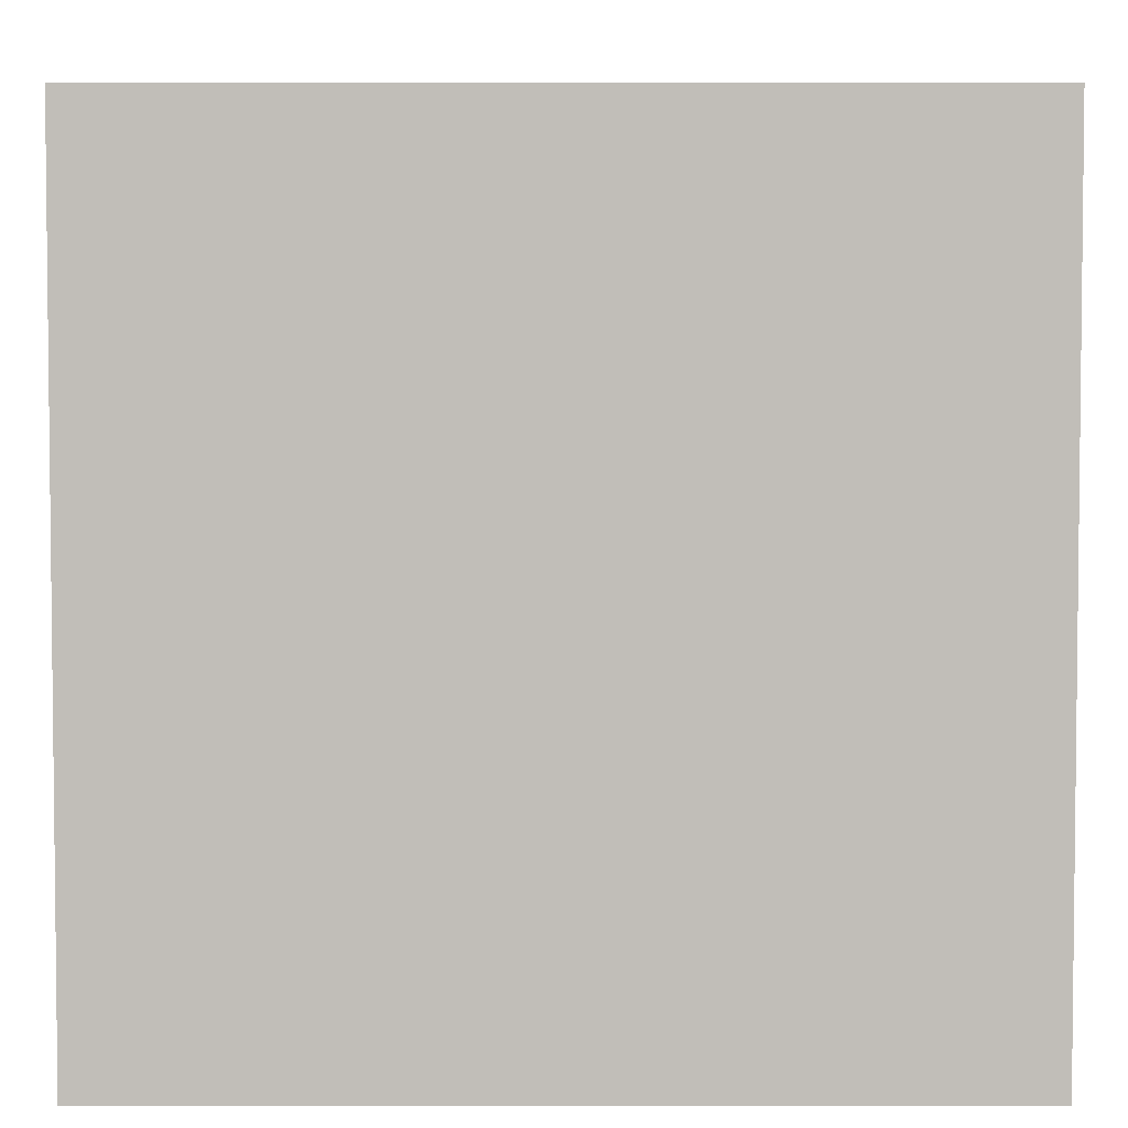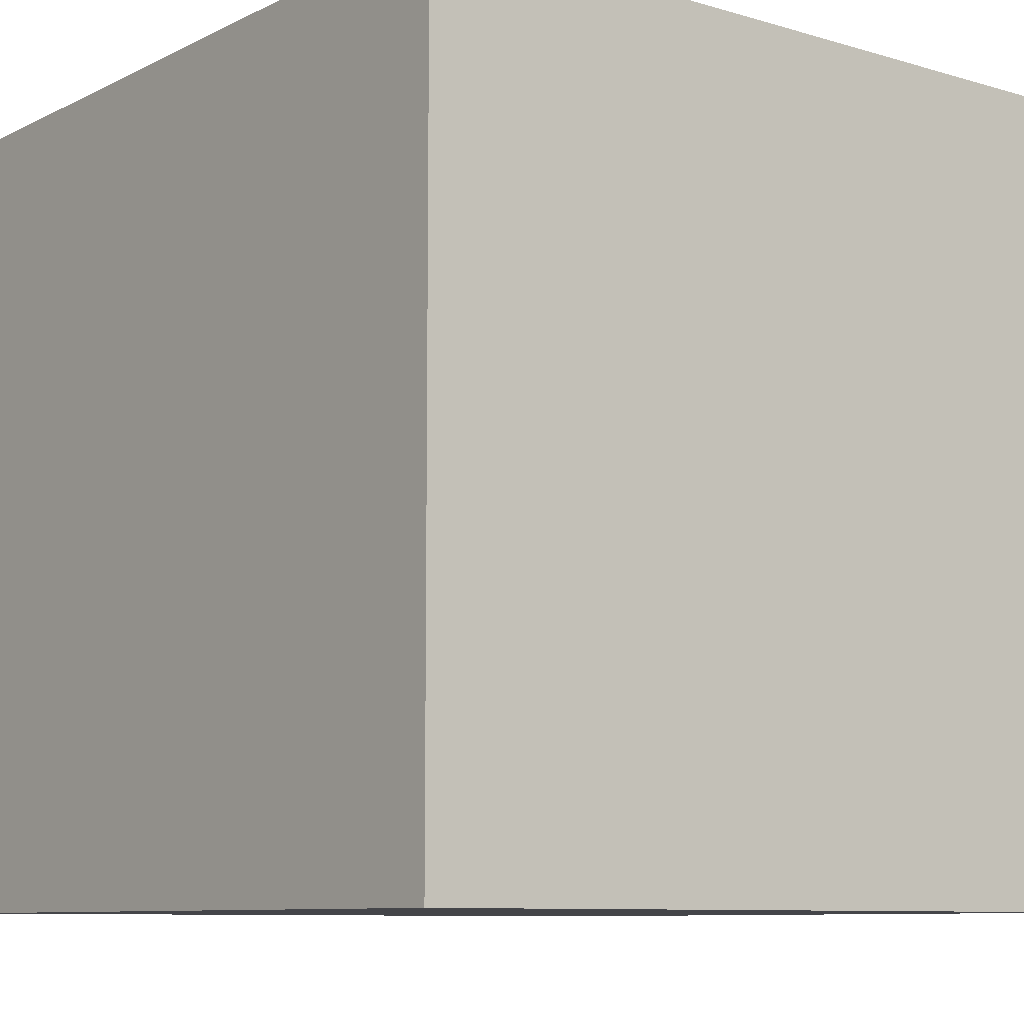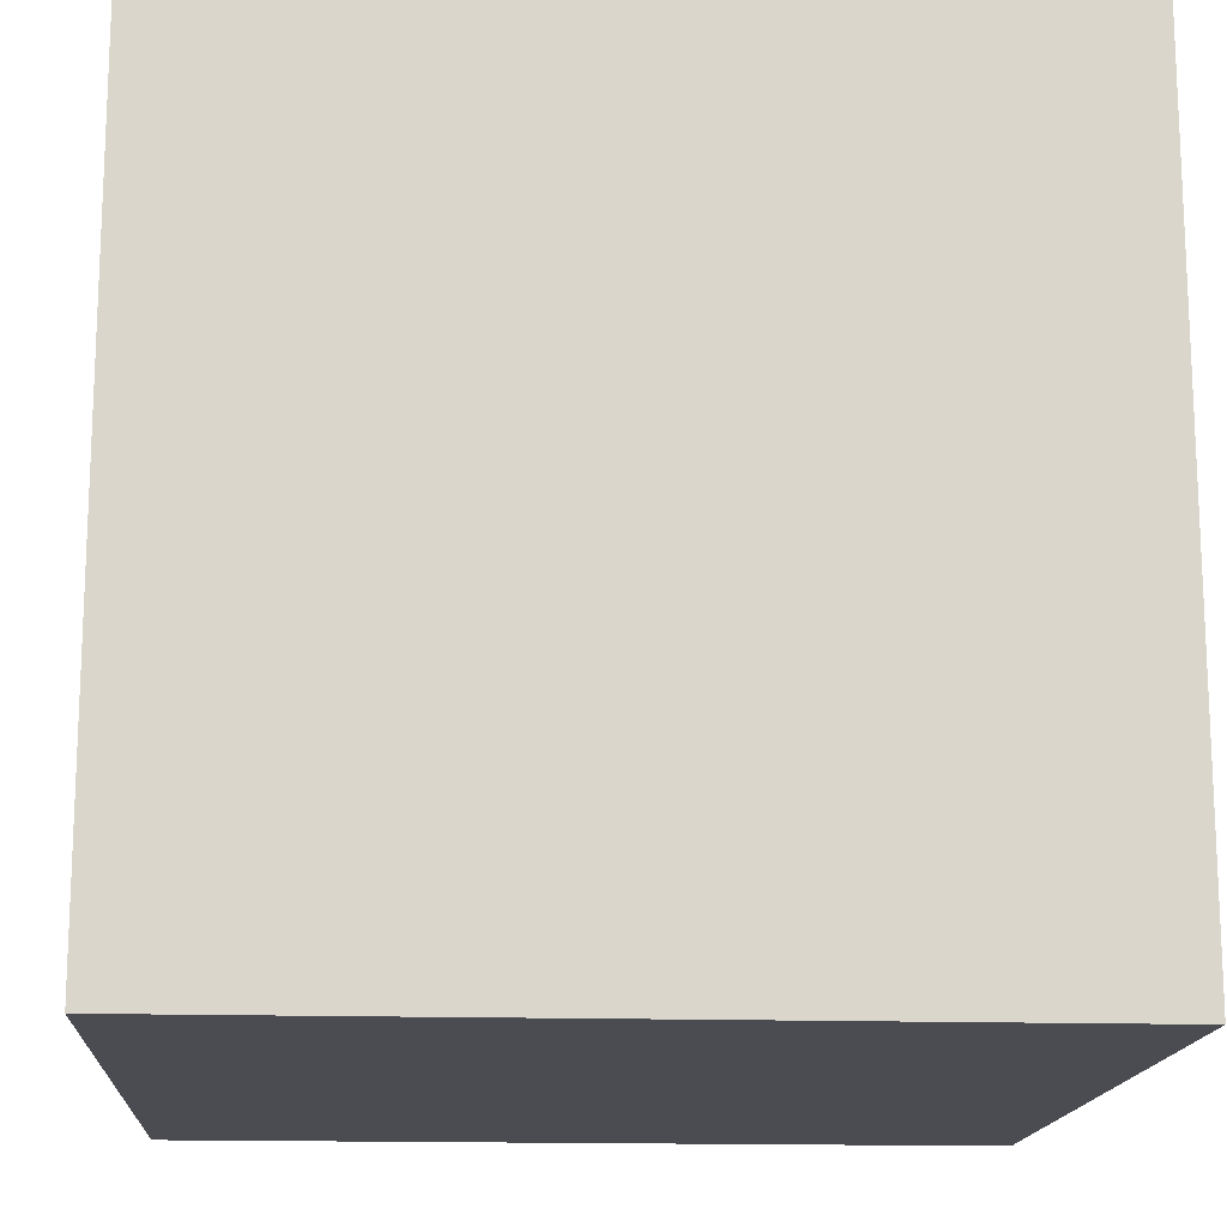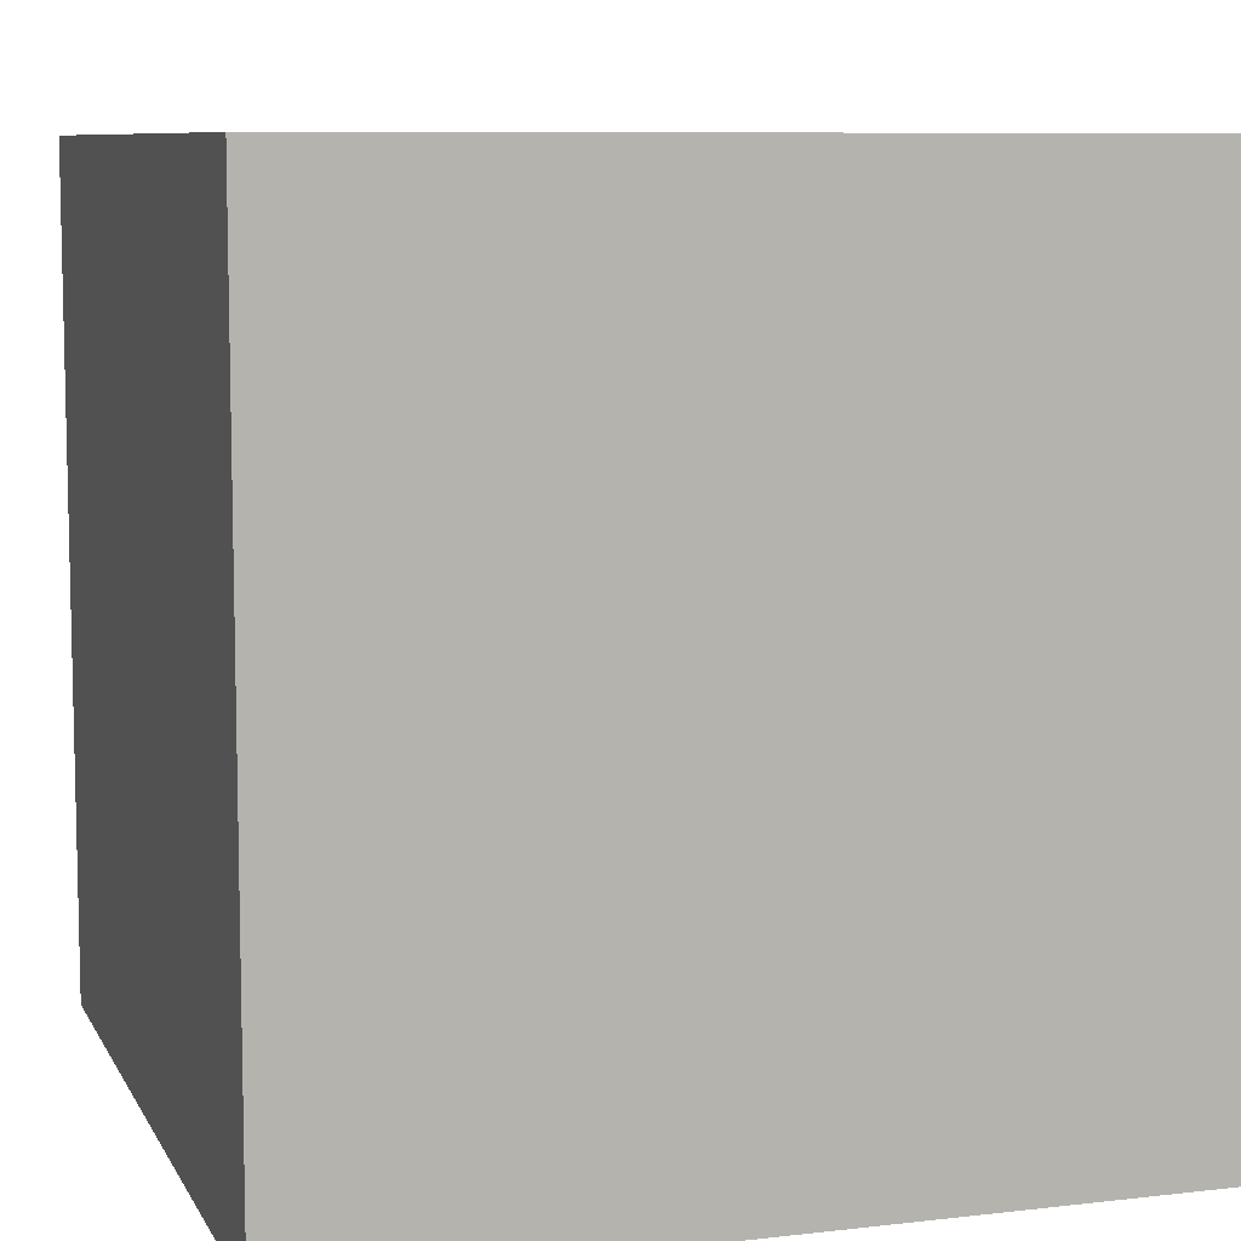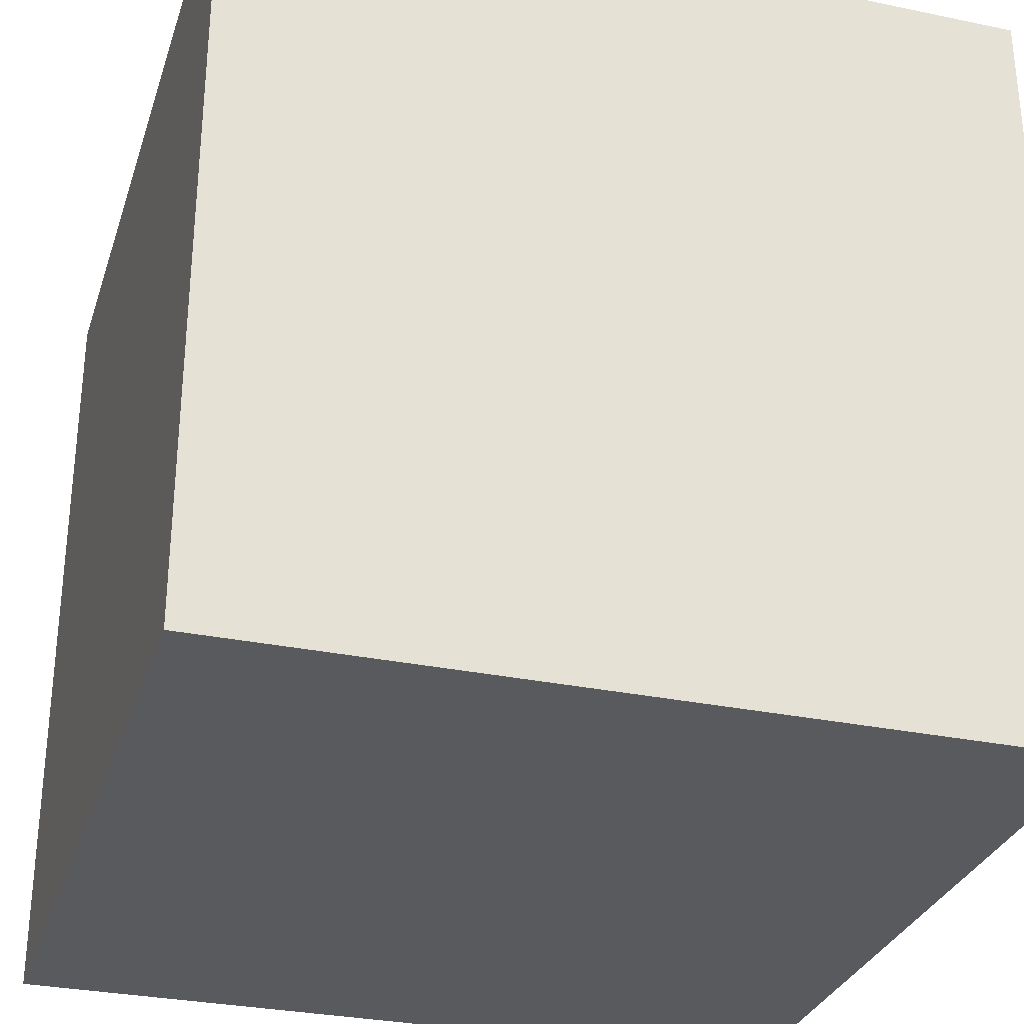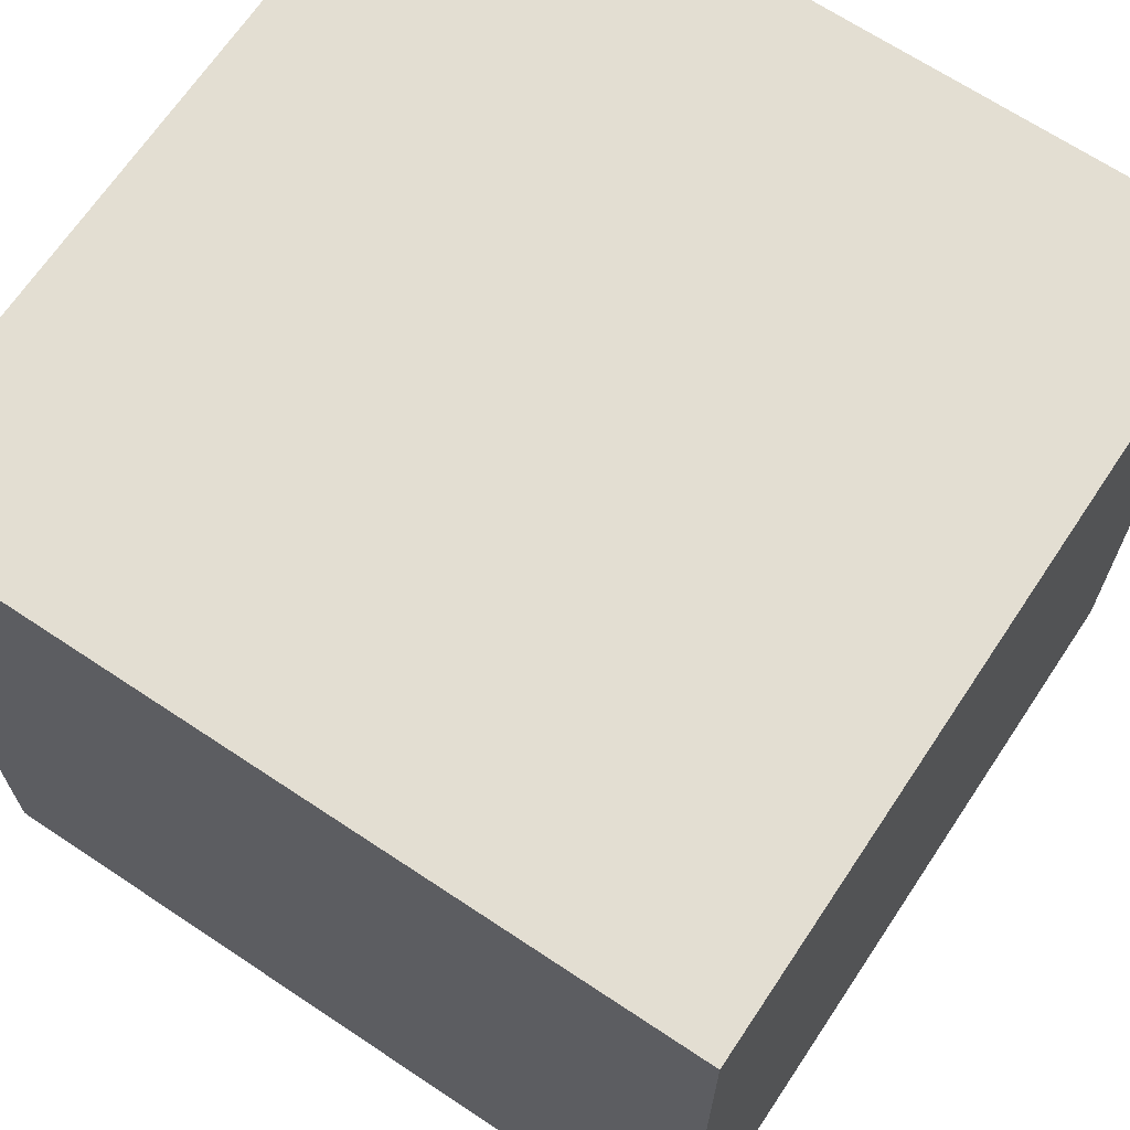
<metadata>
{"format":"obj","ext":"obj","renderer":"f3d","projection":"perspective","resolution":1024,"background":"white","views":[{"elev":4.1,"azim":-90.1,"up":"+Y"},{"elev":-9.0,"azim":51.9,"up":"+Z"},{"elev":-15.5,"azim":176.2,"up":"+Z"},{"elev":8.4,"azim":-107.6,"up":"+Z"},{"elev":-30.6,"azim":163.3,"up":"+Z"},{"elev":67.7,"azim":-56.3,"up":"+Y"}]}
</metadata>
<code>
o Cube_Cube.001
v -0.5 -0.5 0.5
v -0.5 0.5 0.5
v -0.5 -0.5 -0.5
v -0.5 0.5 -0.5
v 0.5 -0.5 0.5
v 0.5 0.5 0.5
v 0.5 -0.5 -0.5
v 0.5 0.5 -0.5
f 1 2 4 3
f 3 4 8 7
f 7 8 6 5
f 5 6 2 1
f 3 7 5 1
f 8 4 2 6

</code>
